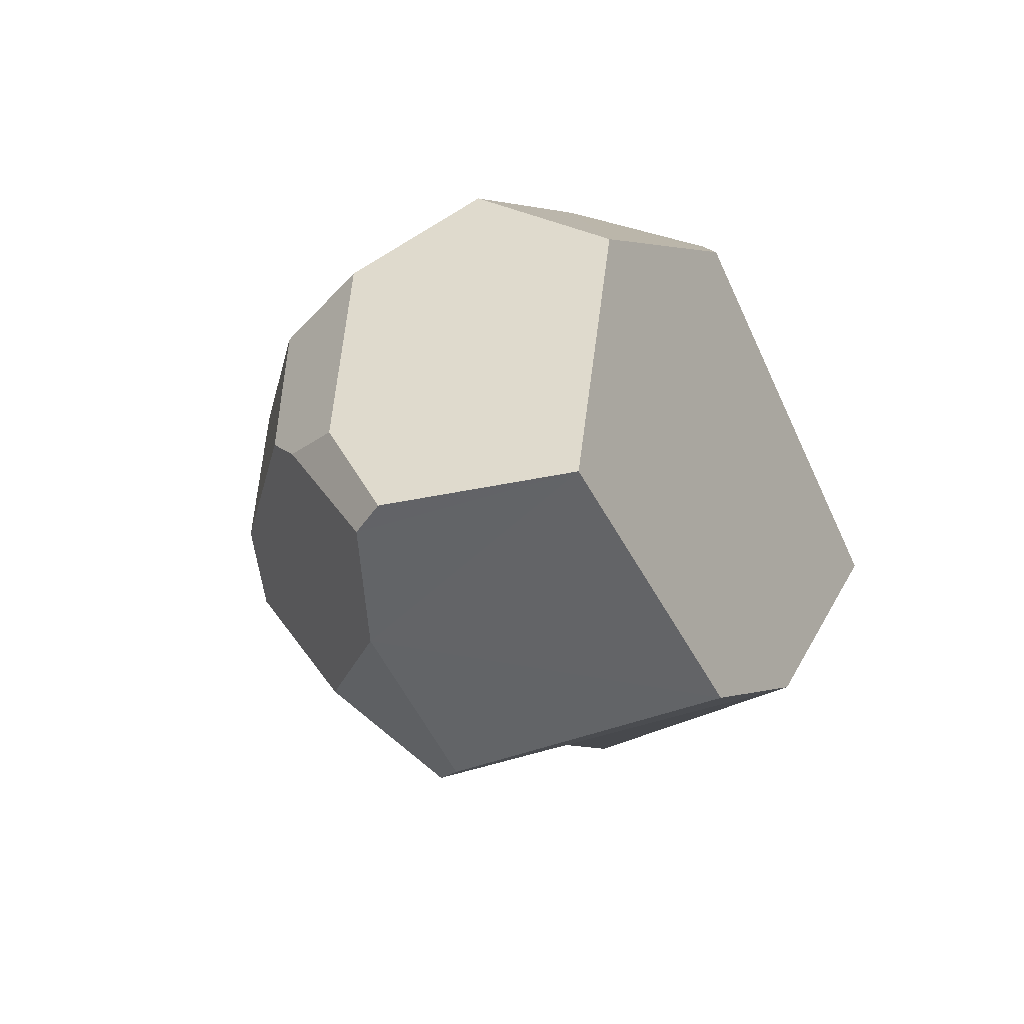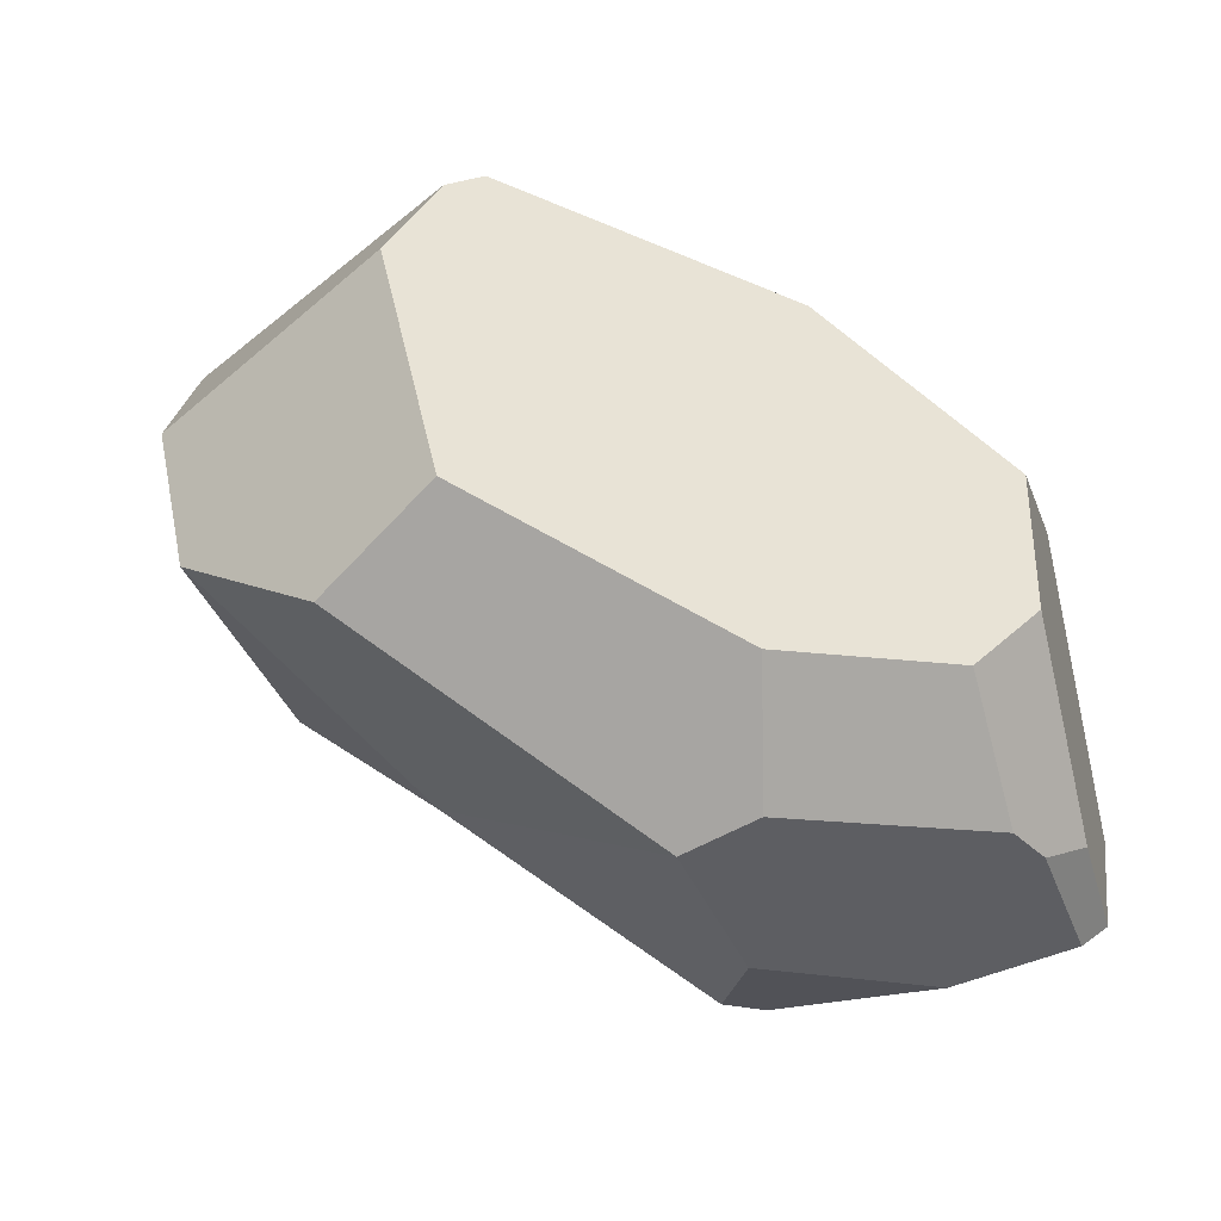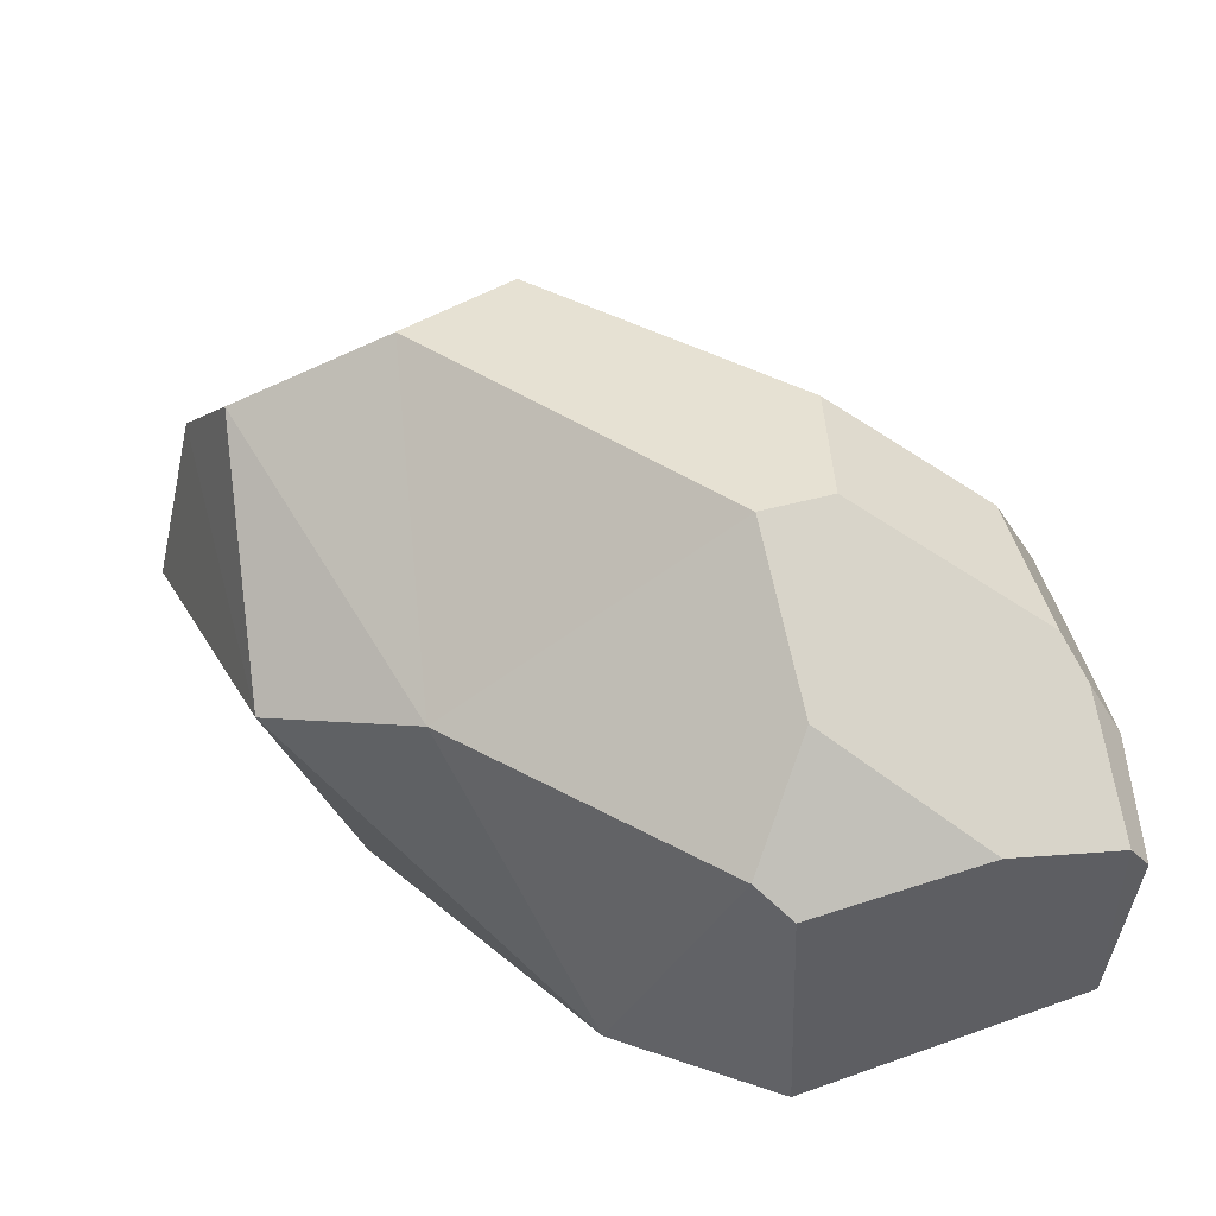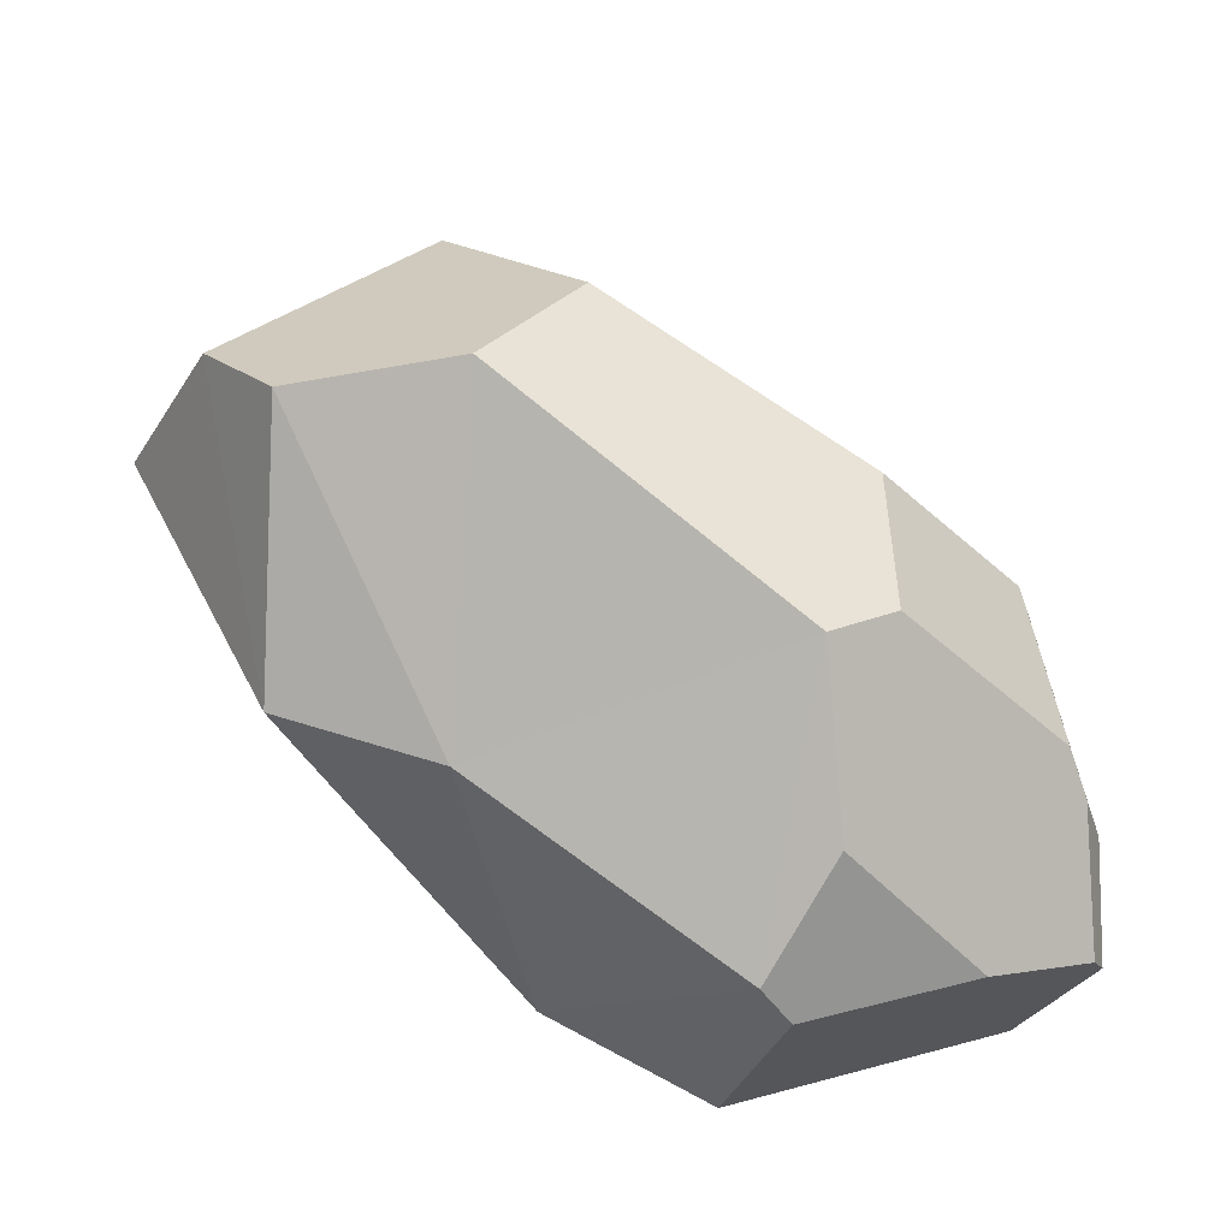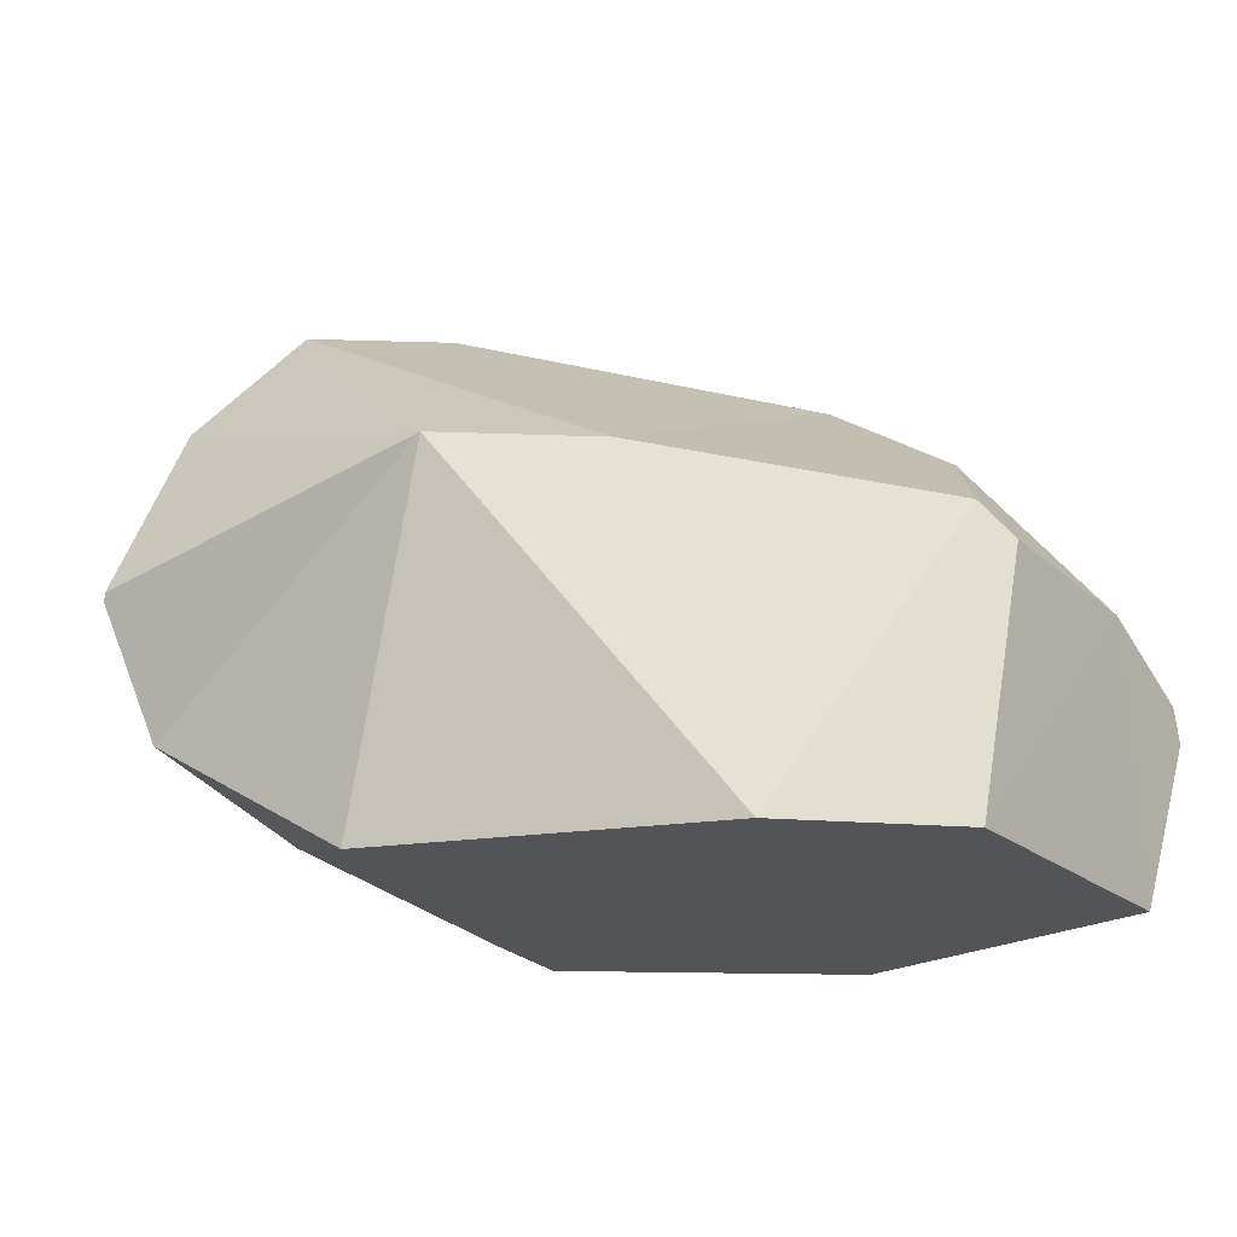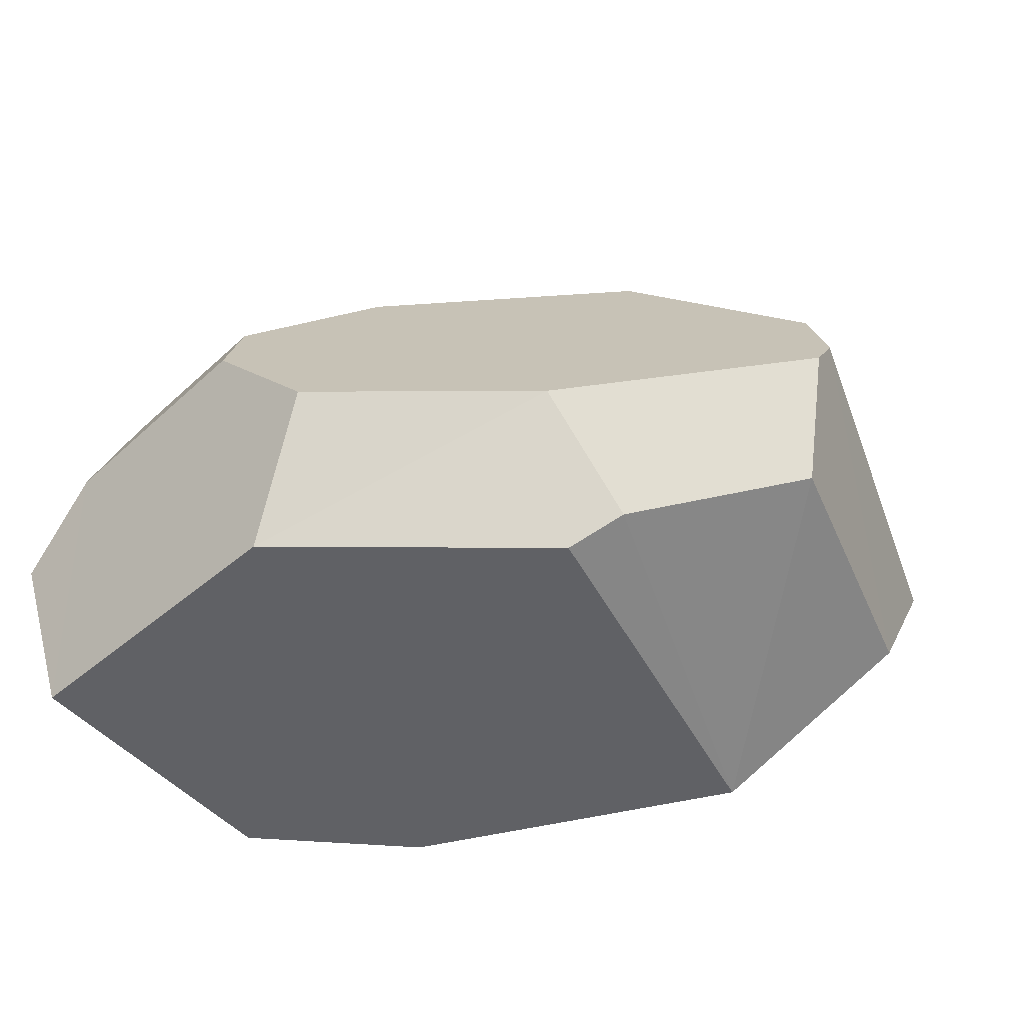
<metadata>
{"format":"obj","ext":"obj","renderer":"f3d","projection":"perspective","resolution":1024,"background":"white","views":[{"elev":-32.4,"azim":-61.2,"up":"+Z"},{"elev":18.5,"azim":-155.4,"up":"+Z"},{"elev":-47.8,"azim":-171.0,"up":"+Z"},{"elev":-31.6,"azim":175.2,"up":"+Z"},{"elev":-23.5,"azim":144.7,"up":"+Y"},{"elev":-48.2,"azim":-33.1,"up":"+Y"}]}
</metadata>
<code>
o defaultMaterial_defaultMaterial.001
v 0.03404 0.2744 0.1116
v 0.08505 0.2944 0.05377
v -0.07004 0.2541 -0.05425
v -0.2142 0.1031 -0.1339
v -0.2178 0.1182 -0.07651
v -0.206 0.1468 -0.07259
v -0.06779 0.1346 -0.1836
v -0.08286 0.1983 -0.1297
v -0.0512 0.1531 -0.1755
v -0.05718 0.07048 0.1533
v -0.1661 0.06899 0.08302
v -0.1587 -0.001107 0.03419
v -0.1922 0.1256 0.03784
v -0.1955 0.1649 -0.05524
v -0.2178 0.1182 -0.07651
v 0.1701 0.1707 -0.05791
v 0.1714 0.267 0.0507
v 0.2068 0.2239 0.09888
v 0.08682 0.1808 -0.08697
v 0.1701 0.1707 -0.05791
v 0.03688 -0.001107 -0.1224
v 0.08682 0.1808 -0.08697
v -0.0512 0.1531 -0.1755
v -0.07004 0.2541 -0.05425
v -0.1762 0.1739 0.02431
v -0.1054 0.2417 -0.03397
v -0.1955 0.1649 -0.05524
v -0.1968 -0.001107 -0.124
v -0.2221 0.08689 -0.1291
v -0.2142 0.1031 -0.1339
v -0.1955 0.1649 -0.05524
v -0.1054 0.2417 -0.03397
v -0.08286 0.1983 -0.1297
v -0.004769 0.01429 0.1444
v 0.08224 0.1307 0.2144
v -0.05718 0.07048 0.1533
v 0.09407 0.1504 0.2124
v 0.08939 0.06011 0.1877
v 0.2113 0.06345 0.105
v -0.004769 0.01429 0.1444
v -0.02357 -0.001107 0.1211
v 0.1599 -0.001107 0.01571
v -0.1922 0.1256 0.03784
v -0.2178 0.1182 -0.07651
v -0.1587 -0.001107 0.03419
v -0.02357 -0.001107 0.1211
v -0.1587 -0.001107 0.03419
v -0.0509 -0.001107 -0.1692
v 0.2113 0.06345 0.105
v 0.1599 -0.001107 0.01571
v 0.1701 0.1707 -0.05791
v 0.2068 0.2239 0.09888
v 0.09407 0.1504 0.2124
v 0.2431 0.127 0.102
v 0.08505 0.2944 0.05377
v 0.03404 0.2744 0.1116
v 0.09993 0.2007 0.1912
v -0.05718 0.07048 0.1533
v 0.08224 0.1307 0.2144
v 0.03404 0.2744 0.1116
v -0.1054 0.2417 -0.03397
v -0.1018 0.2374 0.04138
v -0.2142 0.1031 -0.1339
v -0.2221 0.08689 -0.1291
v -0.2178 0.1182 -0.07651
v -0.1575 0.1298 -0.1552
v -0.1587 -0.001107 0.03419
v -0.02357 -0.001107 0.1211
v -0.05718 0.07048 0.1533
v -0.02357 -0.001107 0.1211
v -0.004769 0.01429 0.1444
v -0.05718 0.07048 0.1533
v -0.1762 0.1739 0.02431
v -0.206 0.1468 -0.07259
v 0.2068 0.2239 0.09888
v 0.244 0.1311 0.0999
v 0.1701 0.1707 -0.05791
v 0.1701 0.1707 -0.05791
v 0.08682 0.1808 -0.08697
v 0.1714 0.267 0.0507
v 0.03688 -0.001107 -0.1224
v -0.0509 -0.001107 -0.1692
v -0.0512 0.1531 -0.1755
v -0.0509 -0.001107 -0.1692
v -0.06779 0.1346 -0.1836
v -0.0512 0.1531 -0.1755
v -0.0512 0.1531 -0.1755
v 0.08682 0.1808 -0.08697
v 0.03688 -0.001107 -0.1224
v -0.08286 0.1983 -0.1297
v 0.08505 0.2944 0.05377
v 0.1714 0.267 0.0507
v -0.1018 0.2374 0.04138
v -0.2142 0.1031 -0.1339
v -0.1575 0.1298 -0.1552
v -0.1968 -0.001107 -0.124
v -0.1575 0.1298 -0.1552
v -0.06779 0.1346 -0.1836
v -0.0509 -0.001107 -0.1692
v -0.1968 -0.001107 -0.124
v -0.1575 0.1298 -0.1552
v -0.0509 -0.001107 -0.1692
v -0.07004 0.2541 -0.05425
v -0.1575 0.1298 -0.1552
v -0.2142 0.1031 -0.1339
v -0.206 0.1468 -0.07259
v 0.08939 0.06011 0.1877
v 0.2113 0.06345 0.105
v 0.2431 0.127 0.102
v 0.09407 0.1504 0.2124
v 0.08224 0.1307 0.2144
v 0.2113 0.06345 0.105
v 0.08939 0.06011 0.1877
v 0.1599 -0.001107 0.01571
v 0.08939 0.06011 0.1877
v -0.004769 0.01429 0.1444
v 0.1599 -0.001107 0.01571
v -0.2221 0.08689 -0.1291
v -0.1968 -0.001107 -0.124
v -0.2178 0.1182 -0.07651
v -0.1968 -0.001107 -0.124
v -0.1587 -0.001107 0.03419
v -0.2178 0.1182 -0.07651
v -0.1587 -0.001107 0.03419
v -0.1661 0.06899 0.08302
v -0.1922 0.1256 0.03784
v -0.1968 -0.001107 -0.124
v 0.03688 -0.001107 -0.1224
v 0.1599 -0.001107 0.01571
v 0.1599 -0.001107 0.01571
v 0.03688 -0.001107 -0.1224
v 0.1701 0.1707 -0.05791
v 0.1701 0.1707 -0.05791
v 0.244 0.1311 0.0999
v 0.2113 0.06345 0.105
v 0.244 0.1311 0.0999
v 0.2431 0.127 0.102
v 0.2113 0.06345 0.105
v 0.2431 0.127 0.102
v 0.244 0.1311 0.0999
v 0.2068 0.2239 0.09888
v 0.09993 0.2007 0.1912
v 0.2068 0.2239 0.09888
v 0.1714 0.267 0.0507
v 0.09993 0.2007 0.1912
v -0.1018 0.2374 0.04138
v 0.09993 0.2007 0.1912
v 0.09407 0.1504 0.2124
v -0.1762 0.1739 0.02431
v -0.1661 0.06899 0.08302
v -0.1922 0.1256 0.03784
f 1 2 3
f 4 5 6
f 7 8 9
f 10 11 12
f 13 14 15
f 16 17 18
f 19 20 21
f 22 23 24
f 25 26 27
f 28 29 30
f 31 32 33
f 34 35 36
f 40 41 42
f 43 44 45
f 46 47 48
f 49 50 51
f 52 53 54
f 55 56 57
f 58 59 60
f 3 61 62
f 62 1 3
f 63 64 65
f 7 66 8
f 67 68 69
f 70 71 72
f 73 14 13
f 14 74 15
f 75 76 77
f 78 79 80
f 81 82 83
f 84 85 86
f 87 88 89
f 90 24 23
f 24 91 22
f 91 92 22
f 25 93 26
f 94 95 96
f 97 98 99
f 100 101 102
f 32 103 33
f 33 104 31
f 104 105 106
f 31 104 106
f 34 107 35
f 108 109 110
f 37 111 38
f 112 113 114
f 115 116 117
f 118 119 120
f 121 122 123
f 124 125 126
f 47 127 48
f 48 128 46
f 128 129 46
f 133 134 135
f 136 137 138
f 139 140 141
f 52 142 53
f 143 144 57
f 144 55 57
f 145 60 59
f 60 146 58
f 147 59 148
f 146 149 150
f 149 151 150
f 150 58 146
f 37 38 39
f 130 131 132

</code>
